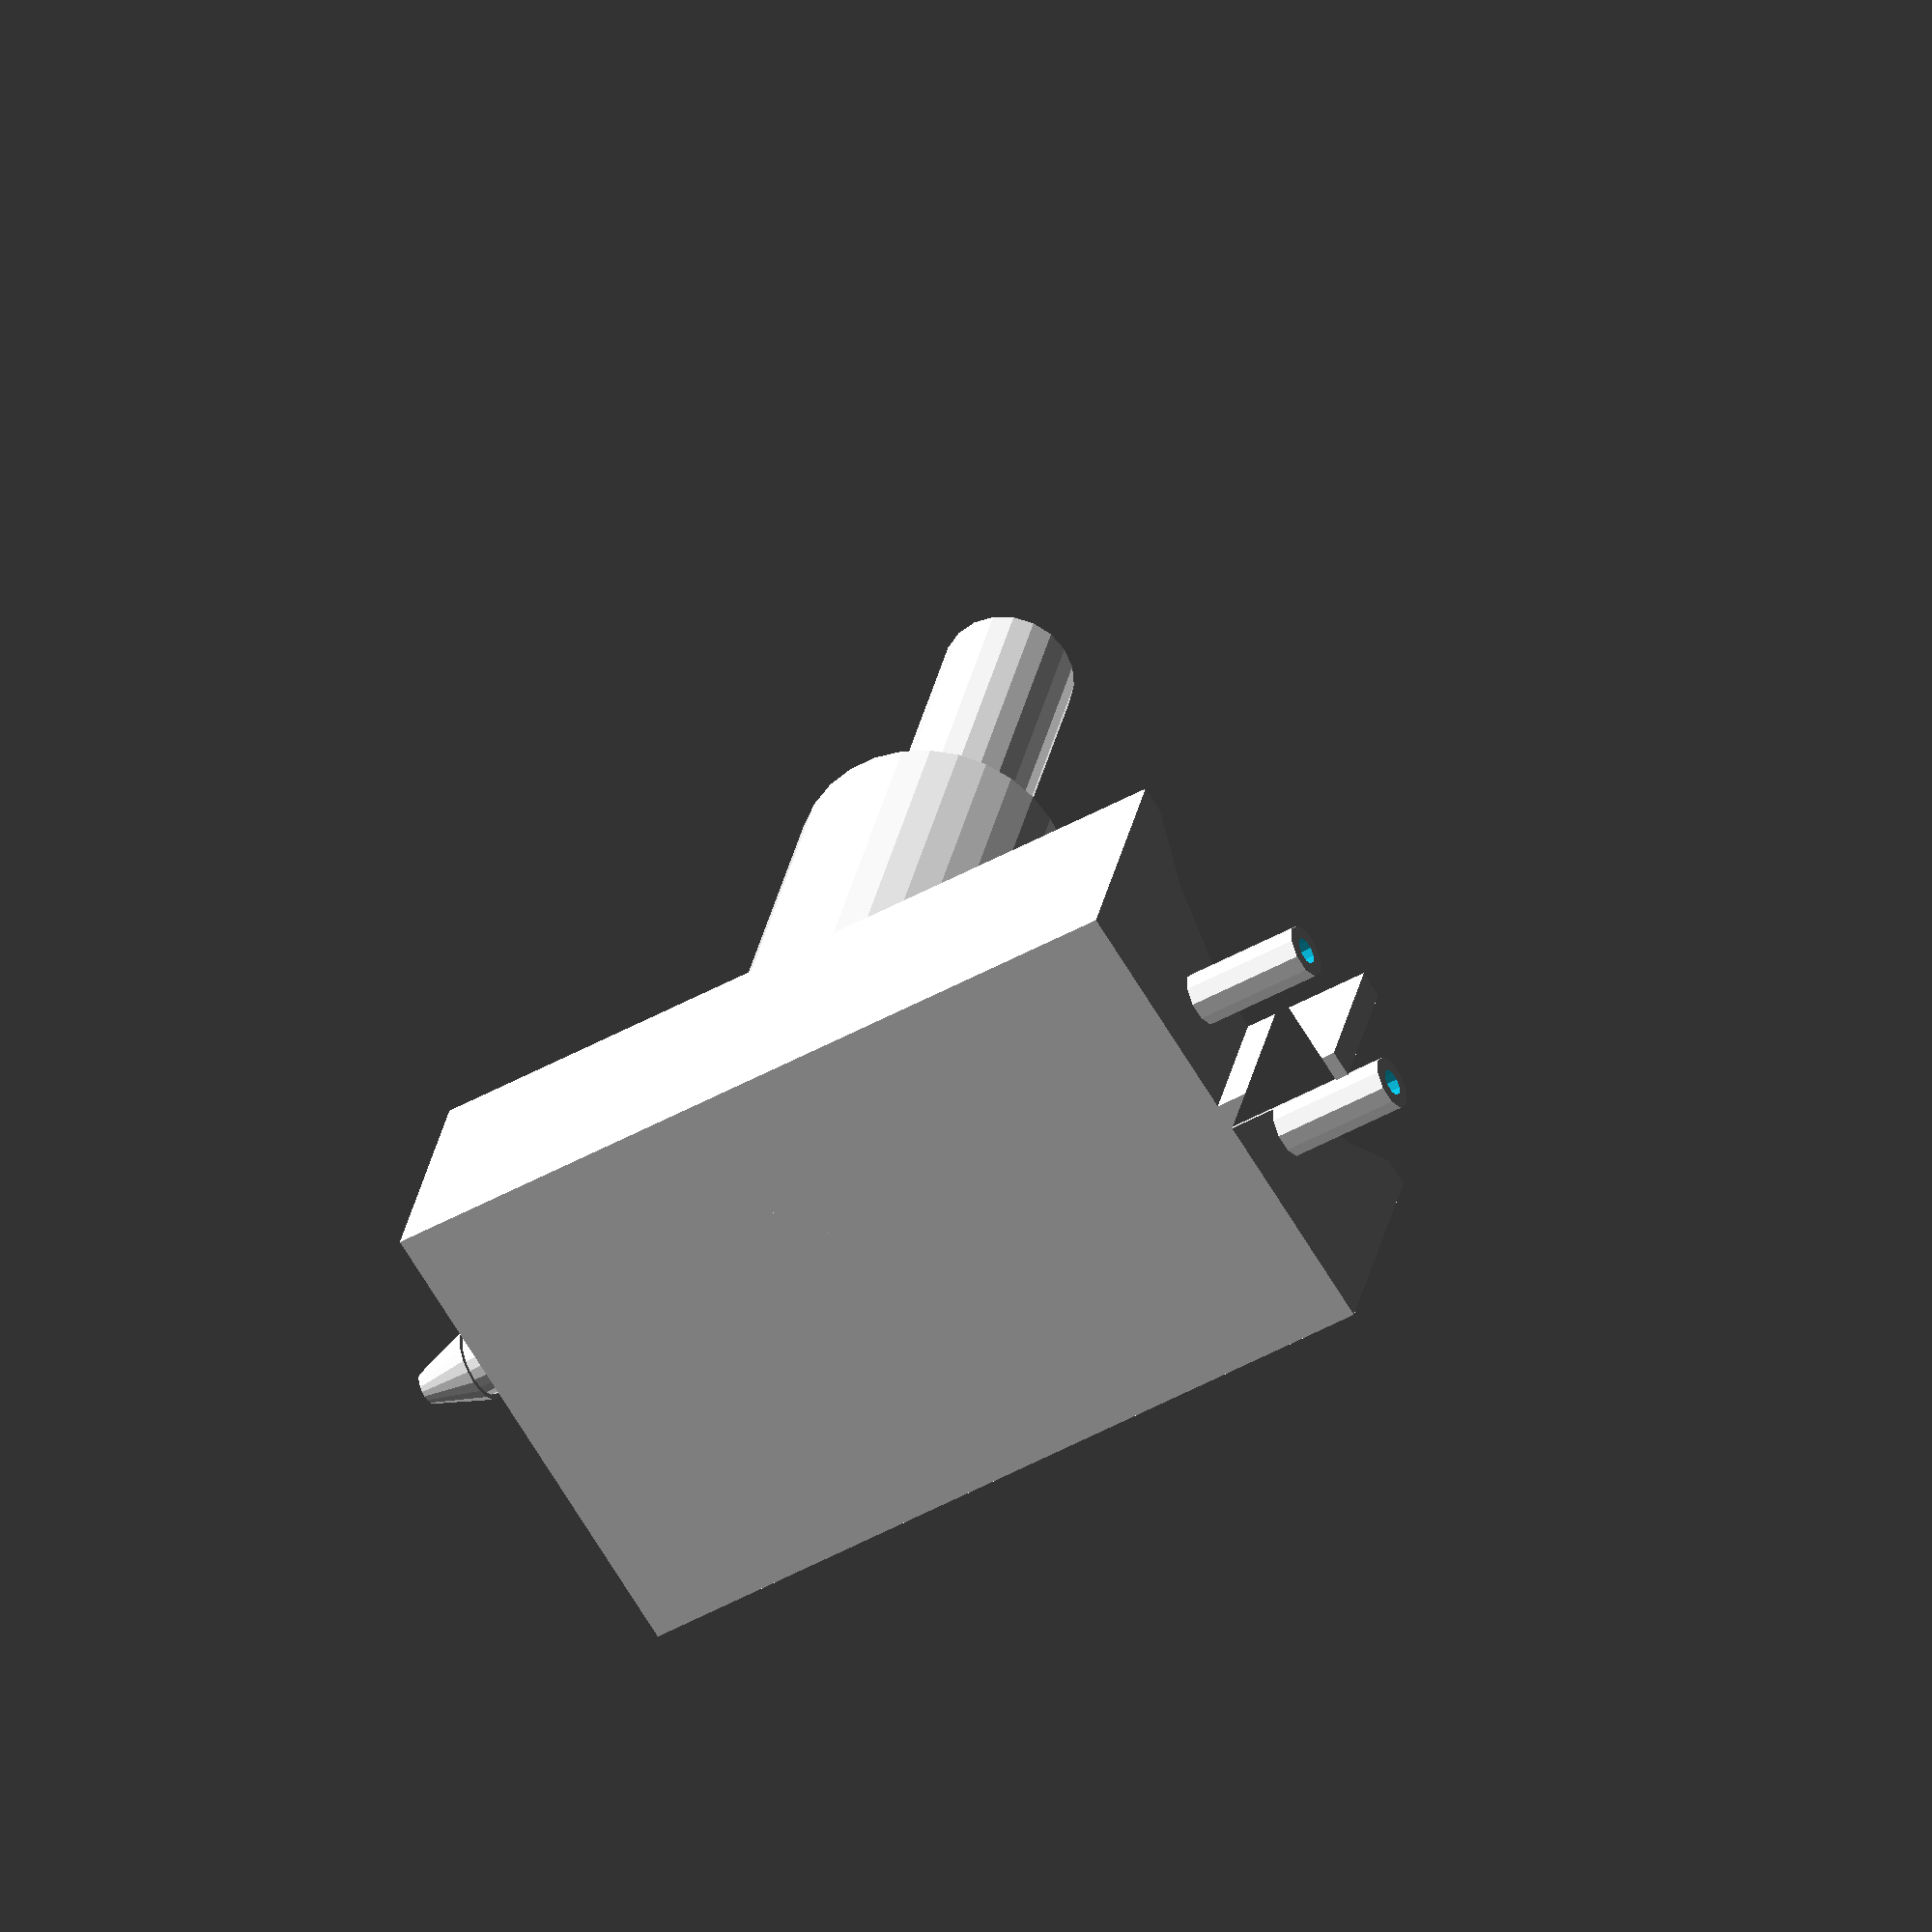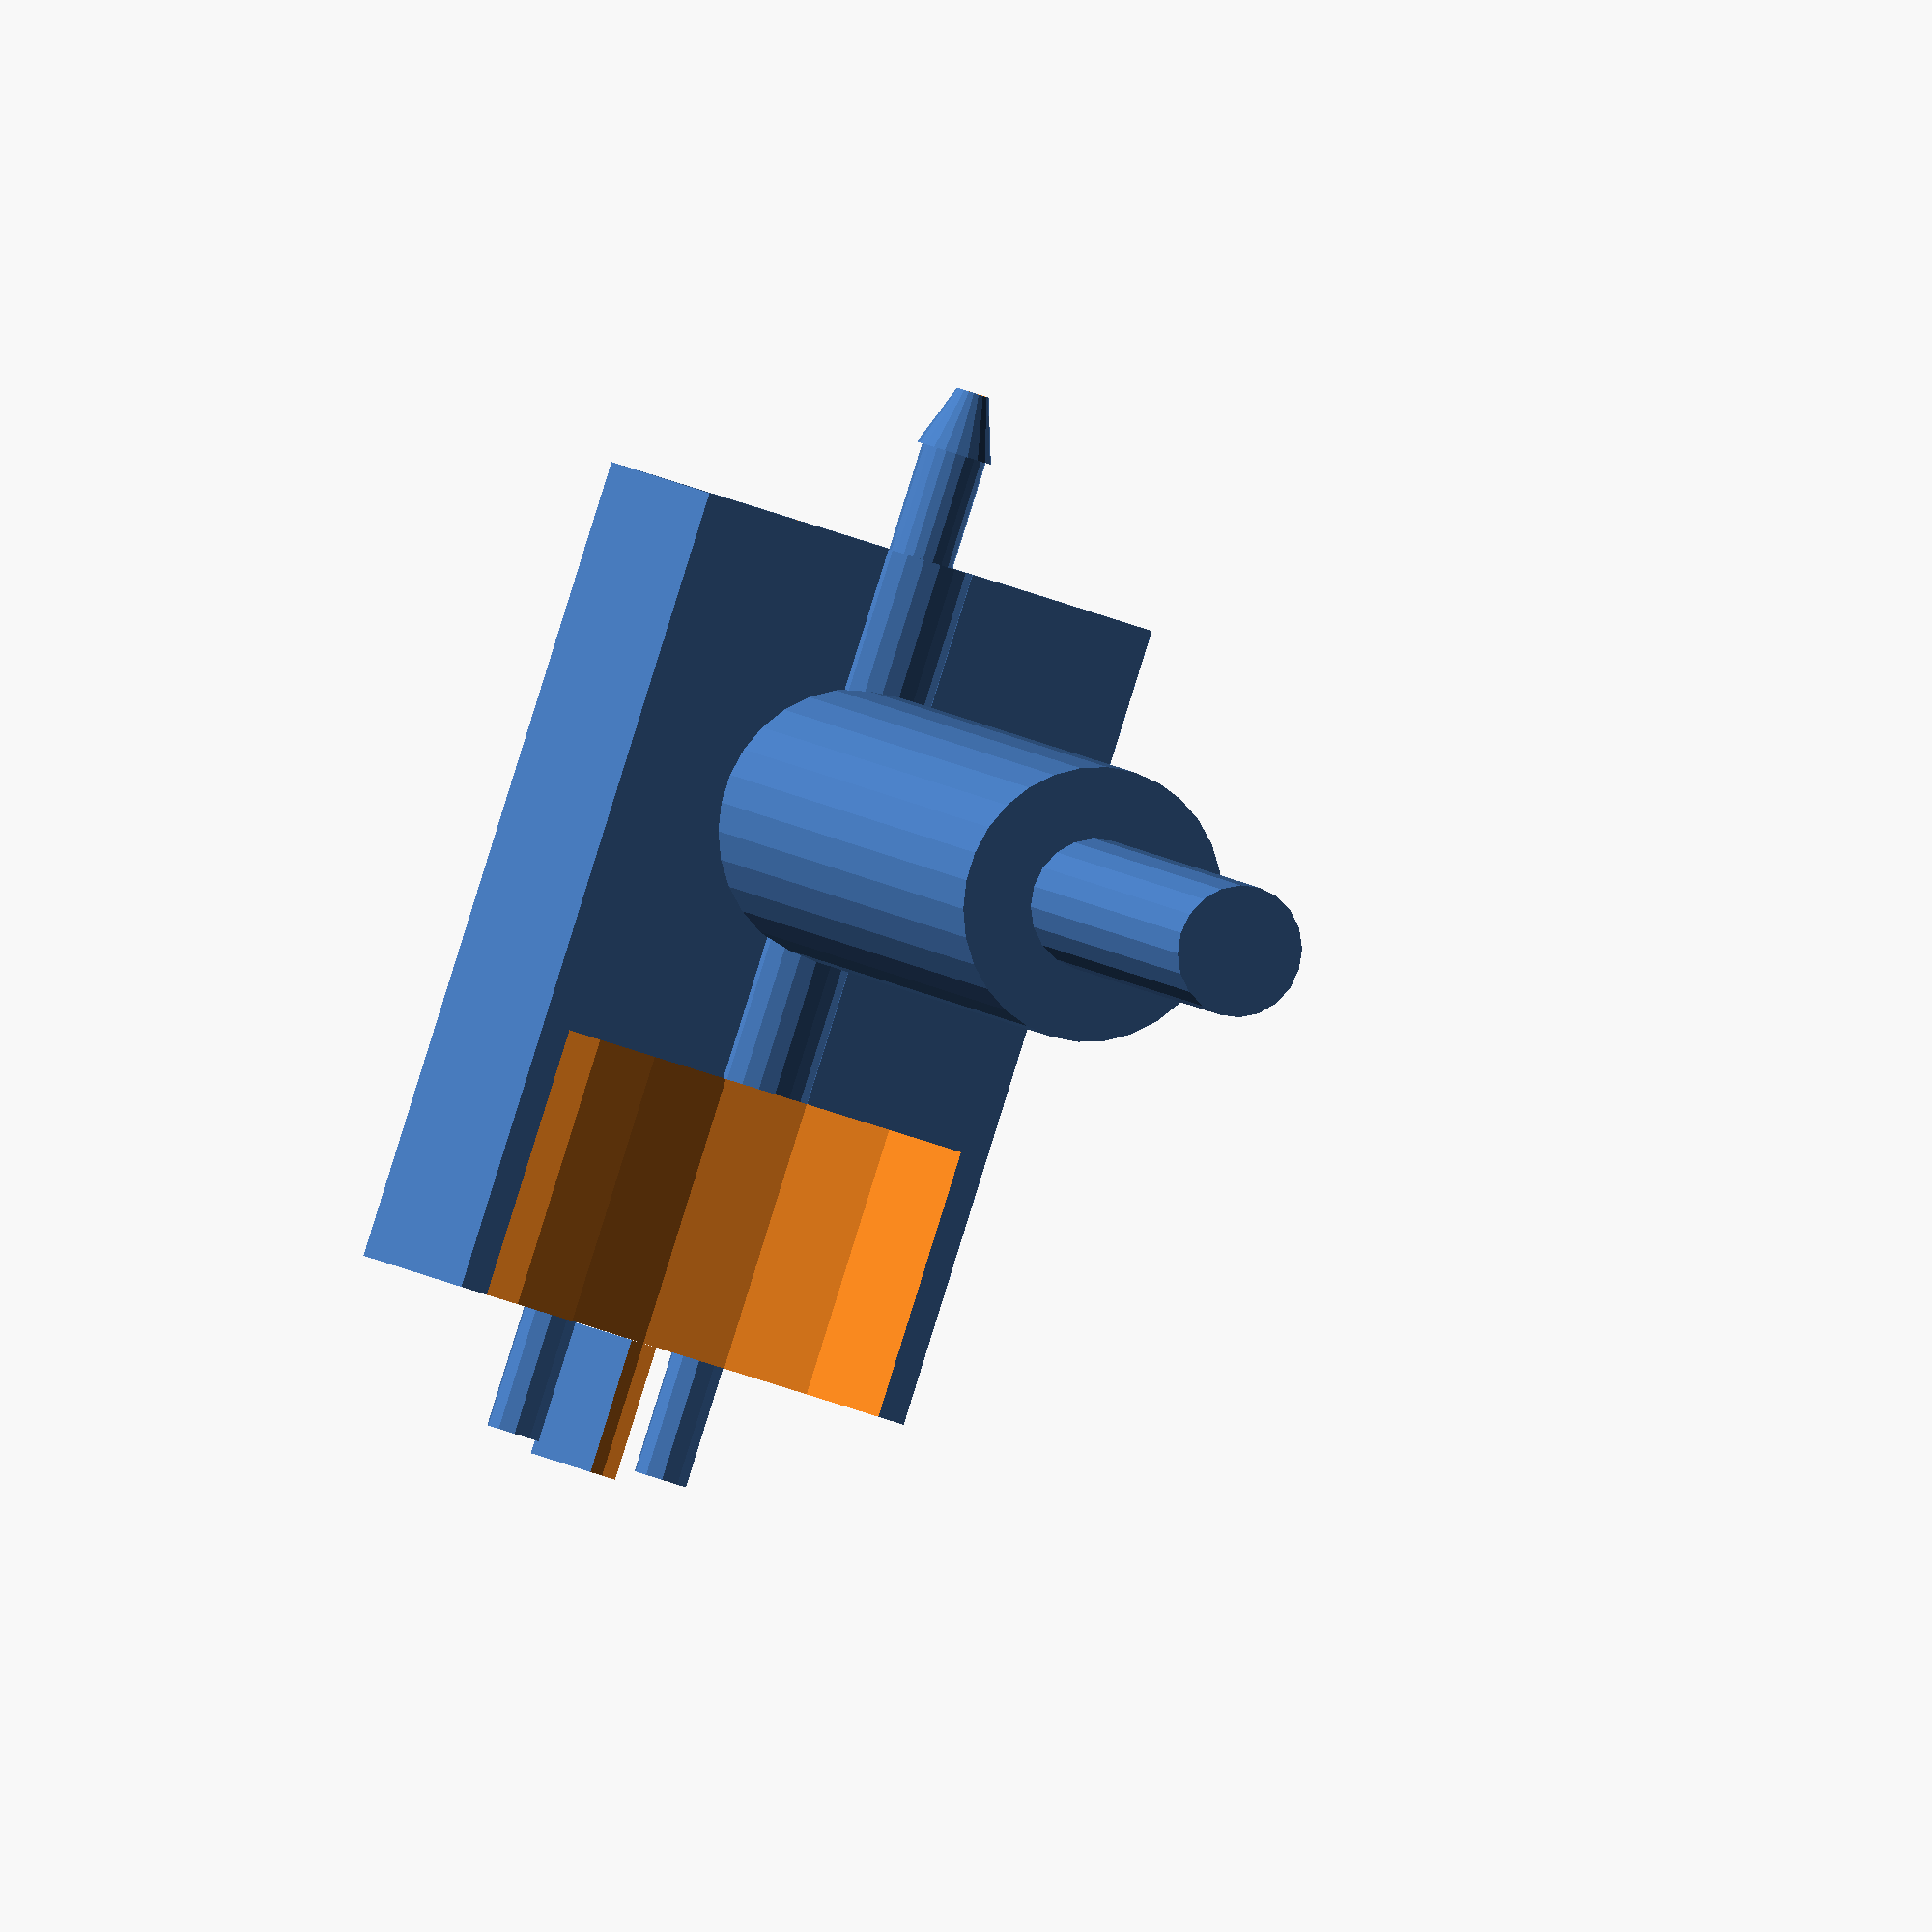
<openscad>
module slidingSlot(){
	difference(){
		rotate_extrude(){
			translate([40,0,0])
			polygon(points=[[0,0],[16,0],[16,10],[9,10],[9,7],[13,4],[13,3],[3,3],[3,4],[5,7],[5,10],[0,10]]);
		}
		translate([0,0,-5])
		linear_extrude(height=20)
		polygon(points=[[60,60],[-60,60],[0,0],[-60,-60],[60,-60]]);
	}
}

module waterNeedleHolder(xx,yy,zz){
	difference(){
		union(){
			// translate([5,0,zz+8])
			// rotate([90,0,90])
			// linear_extrude(height=15)
			// polygon(points=[[1,0],[1,5],[2,5],[0,12],[-2,5],[-1,5],[-1,0]]);
			
			//Top Scaffold Adaptor
			translate([10,0,zz]){
				cylinder(d=4.8,h=50,$fn=20);
				cylinder(d=10,h=35,$fn=30);
			}
		
			//Base
			translate([xx,yy,zz])
			linear_extrude(height=10)
			polygon(points=[[30,9],[30,0.5],[35,0.5],[35,-0.5],[30,-0.5],[30,-9],[0,-9],[0,9]]);

			//Odor Tube
			translate([xx,yy,zz+9])
			rotate([0,90,0])	
			cylinder(h=35,d=4,$fn=20);
			
			//Back Odor Tube Adaptor
			translate([xx,yy,zz+9])
			rotate([0,-90,0])
			rotate_extrude($fn=20)
			polygon(points=[[0,0],[1.2,0],[1.2,4],[1.4,4],[0,8]]);
		
			//Left Water Port
			translate([xx,yy+3,zz+4])
			rotate([90,0,90]){
				cylinder(d=2,h=34.5,$fn=10);
			}
			
			//Right Water Port
			translate([xx,yy-3,zz+4])
			rotate([-90,0,-90]){
				cylinder(d=2,h=34.5,$fn=10);
			}
		}
		
		// //Bottom Groove
		// translate([xx-15,yy,zz-6])
		// linear_extrude(height=10)
		// polygon(points=[[30,4],[30,-4],[0,-24],[0,24]]);

		//Nose Groove
		translate([xx+20,yy,zz+16])
		rotate([0,90,0])
		cylinder(h=25,d=20,$fn=20);
		
		//Odor Tube
		translate([xx+5,yy,zz+9])
		rotate([0,90,0])
		cylinder(h=32,d=2.5,$fn=20);
		
		//Odor Tube
		translate([xx-15,yy,zz+9])
		rotate([0,90,0])
		cylinder(h=60,d=1.2,$fn=20);
		
		// //Left Needle Slot
		// translate([xx-14,yy+30,zz+5])
		// rotate([90,0,60]){
			// cylinder(d=1.2,h=55,$fn=10);
			// translate([-0.4,0,0])
			// cube([0.8,10,55]);
		// }
		
		// //Right Needle Slot
		// translate([xx-14,yy-30,zz+5])
		// rotate([-90,0,-60]){
			// cylinder(d=1.2,h=55,$fn=10);
			// translate([-0.4,-10,0])
			// cube([0.8,10,55]);
		// }
		
		//Left Water Tube
		translate([xx-10,yy+3,zz+4])
		rotate([90,0,90]){
			cylinder(d=1,h=50,$fn=10);
		}
		
		//Right Water Tube
		translate([xx-10,yy-3,zz+4])
		rotate([-90,0,-90]){
			cylinder(d=1,h=50,$fn=10);
		}
		
	}
}

module functionColumn(){
	
}

module mousePlatform(){
	translate([0,-100,0])
	color("grey",1.0){
		cube([200,200,10]);
		translate([60,50,0])
		cube([20,100,20]);
	}
	translate([50,0,37.5])
	rotate([0,90,0])
	{
		difference(){	
			difference(){
				color("white",0.7){
					cylinder(d=45,h=150);
				}
				translate([0,0,-10])
				cylinder(d=35,h=170);
			}
			translate([-30,-50,-10])
			cube([20,100,170]);
		}
	}
}


// mousePlatform();
// translate([70,0,20])
// slidingSlot();

waterNeedleHolder(0,0,30);
</openscad>
<views>
elev=151.2 azim=31.7 roll=349.7 proj=o view=wireframe
elev=353.1 azim=108.6 roll=339.3 proj=o view=wireframe
</views>
